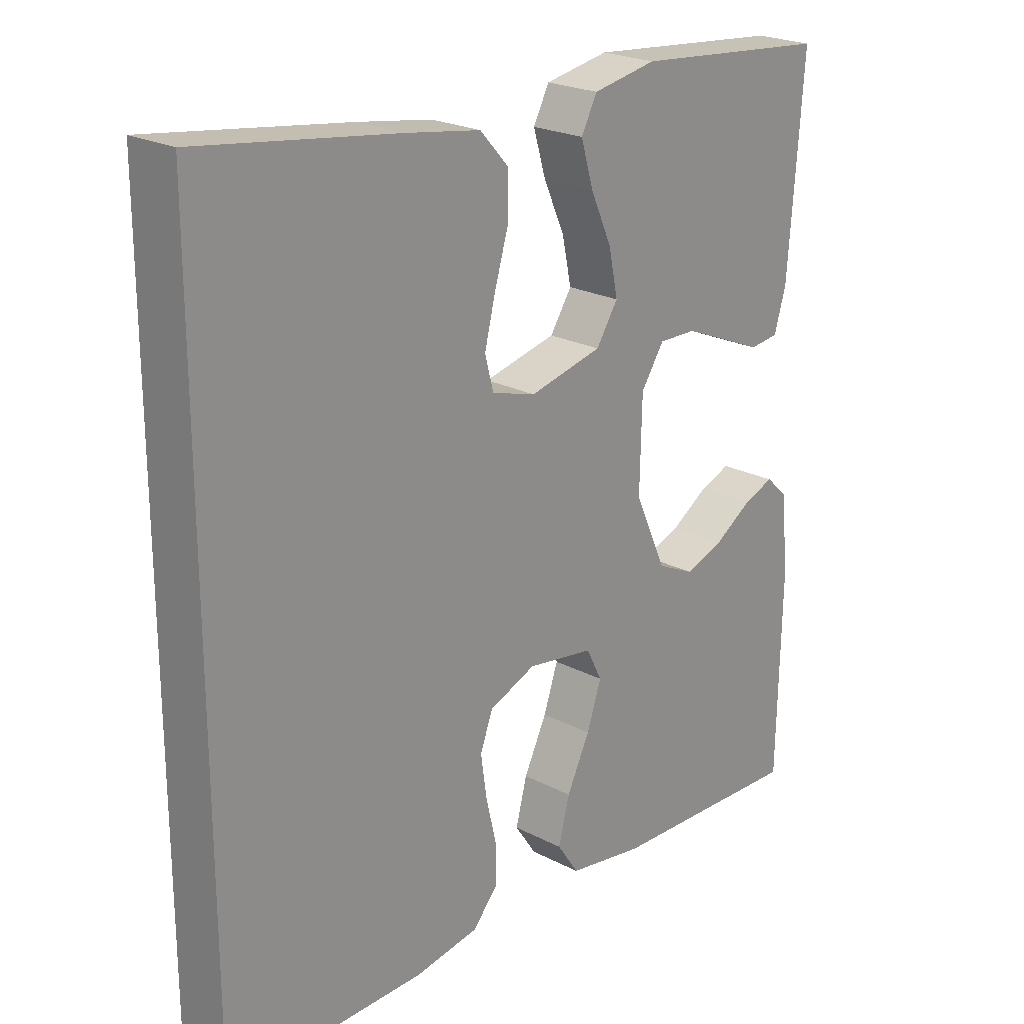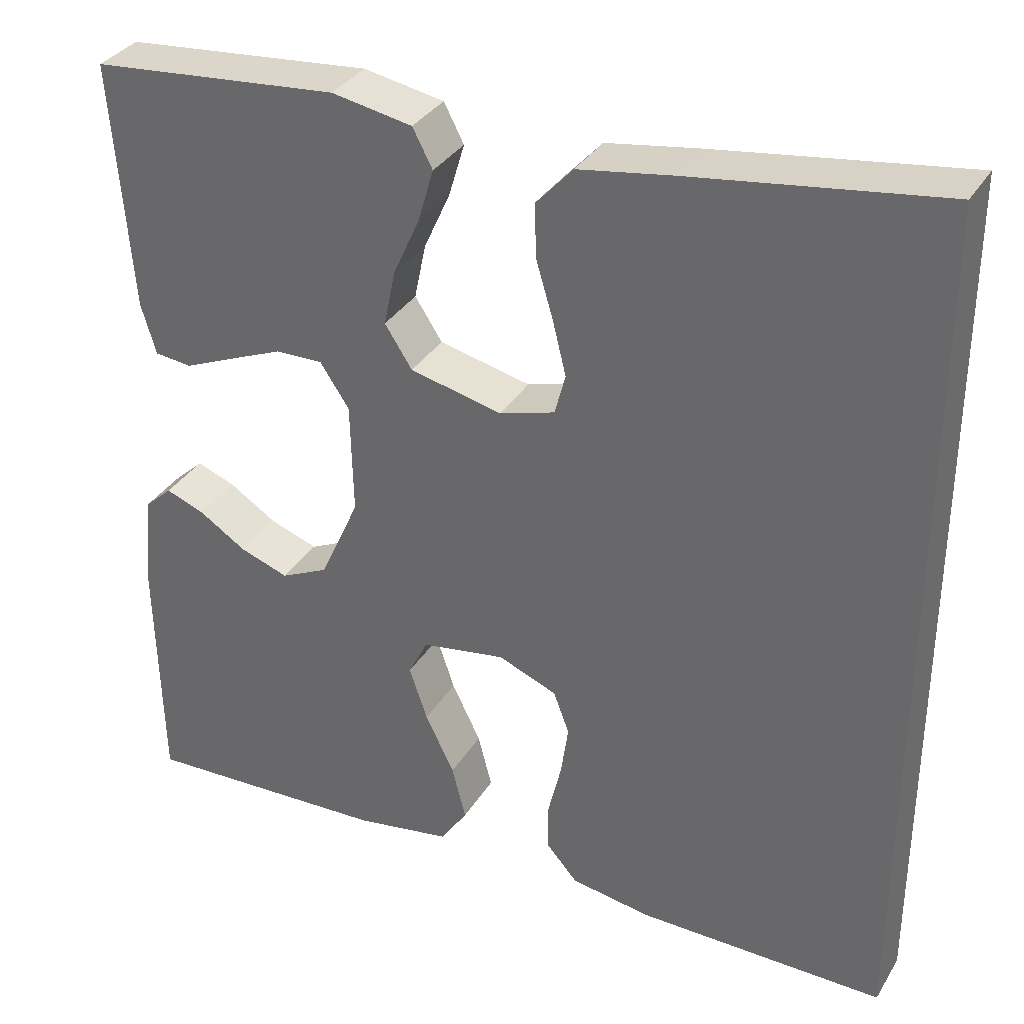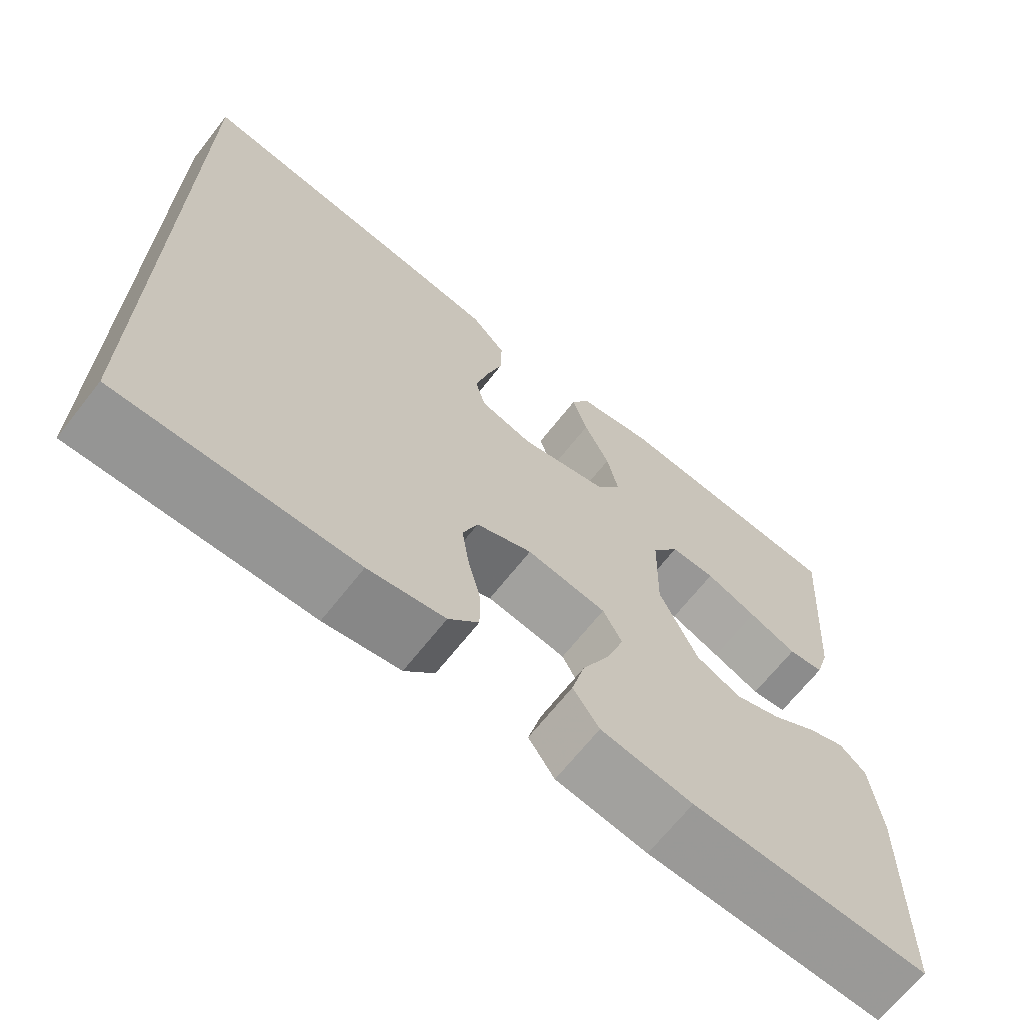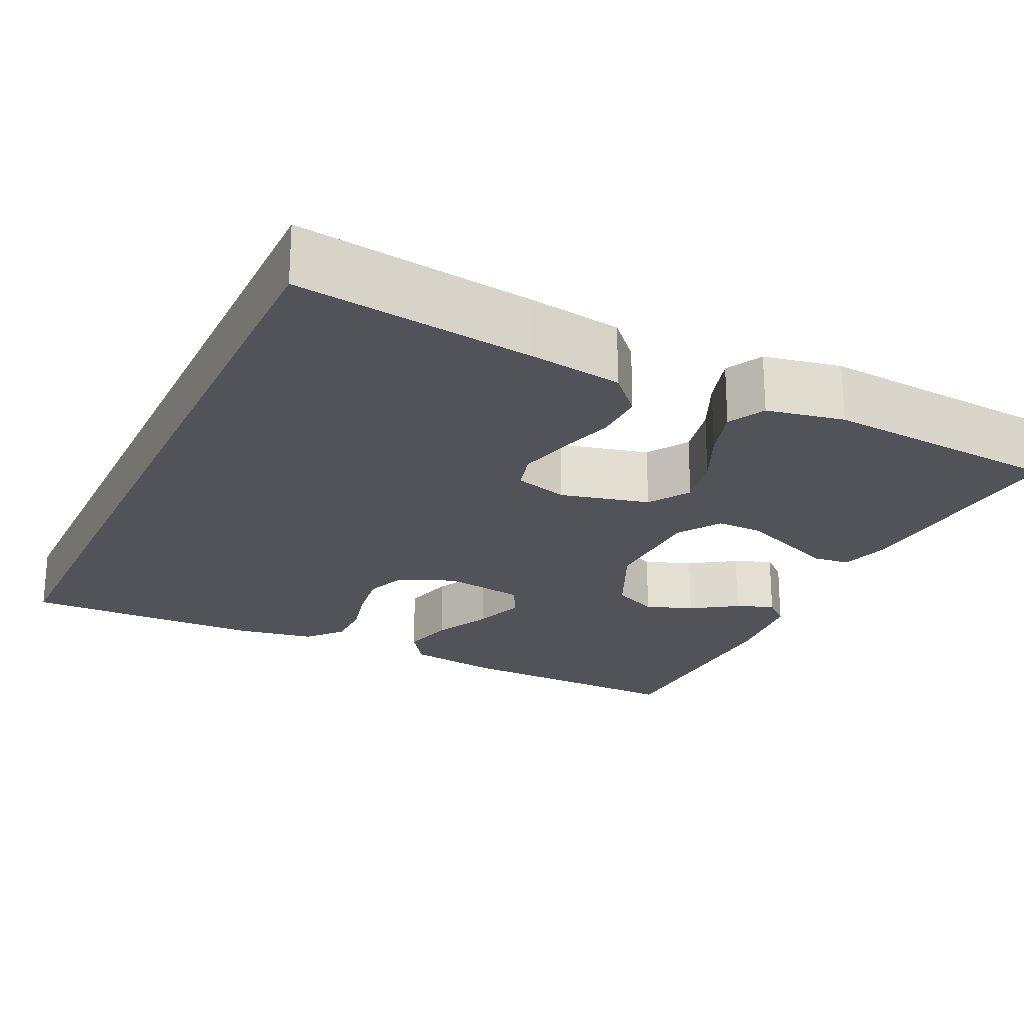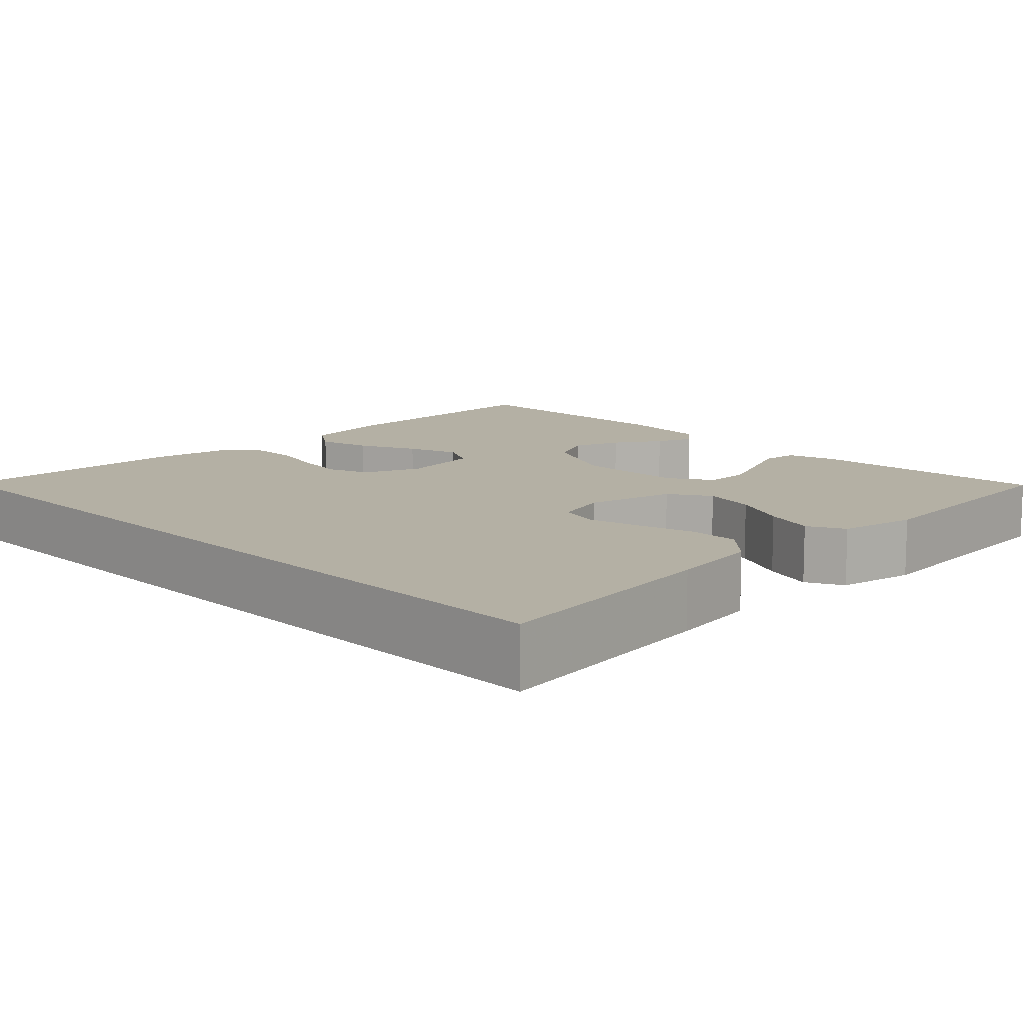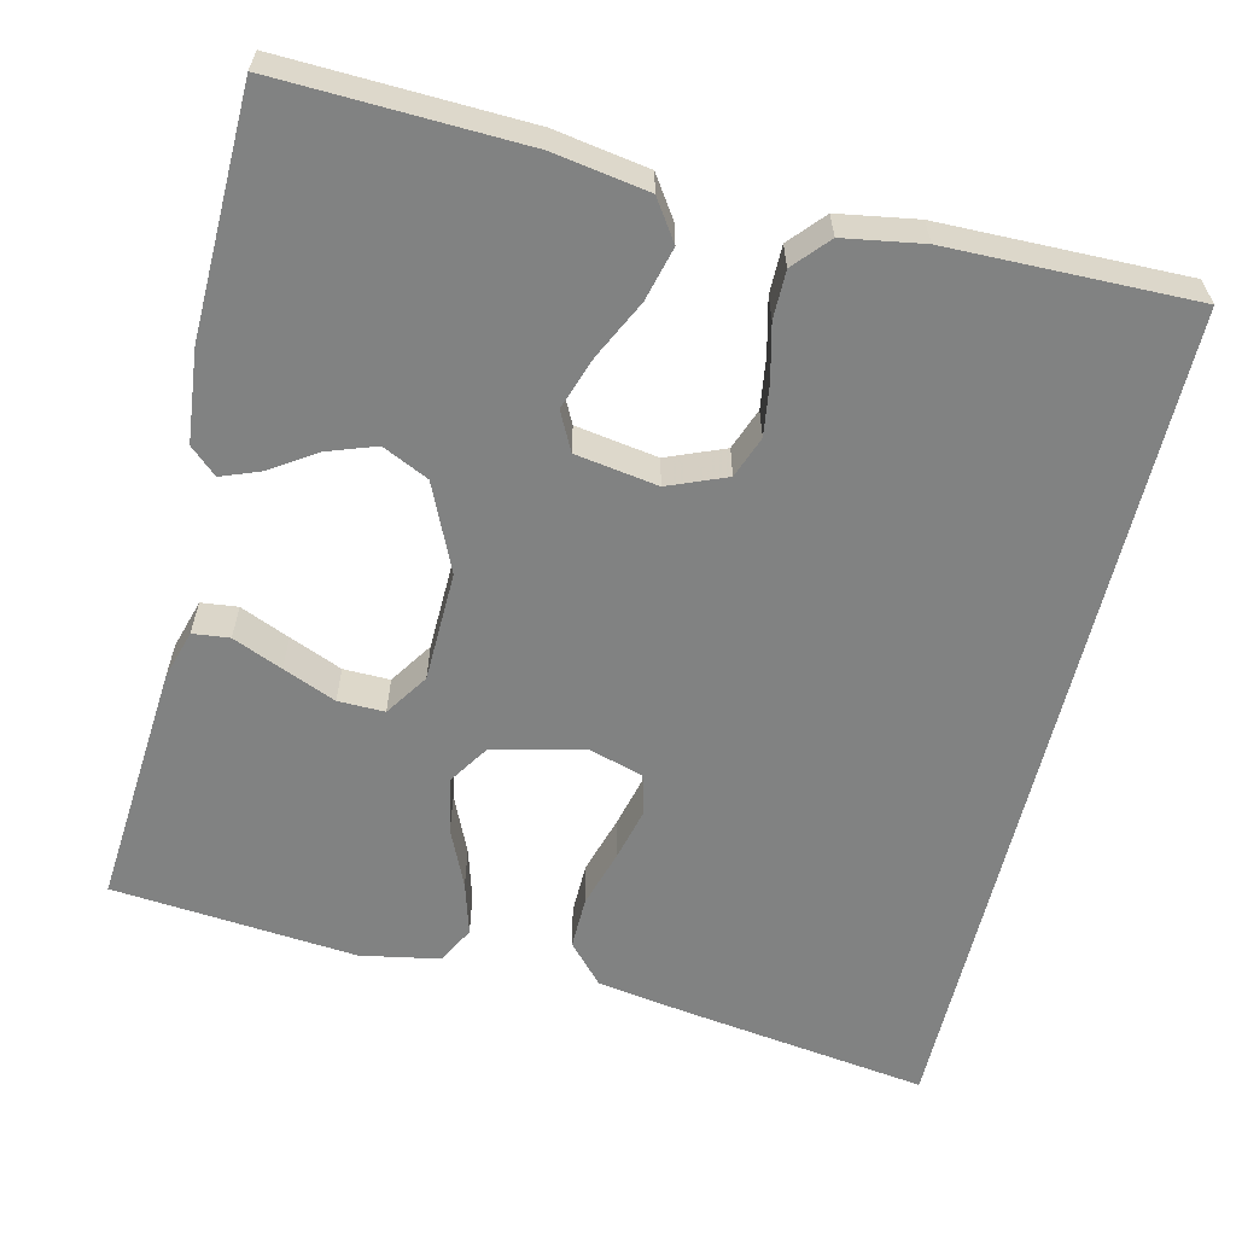
<metadata>
{"format":"obj","ext":"obj","renderer":"f3d","projection":"perspective","resolution":1024,"background":"white","views":[{"elev":22.7,"azim":-48.2,"up":"+Z"},{"elev":33.9,"azim":-152.9,"up":"+Z"},{"elev":-67.8,"azim":-38.3,"up":"+Z"},{"elev":-22.6,"azim":-25.2,"up":"+Y"},{"elev":11.5,"azim":-44.1,"up":"+Y"},{"elev":-60.6,"azim":166.6,"up":"+Y"}]}
</metadata>
<code>
v 0.5 0.07 -0.5
v 0.2 0.07 -0.489
v 0.084 0.07 -0.47
v 0.051 0.07 -0.421
v 0.068 0.07 -0.355
v 0.103 0.07 -0.283
v 0.125 0.07 -0.218
v 0.101 0.07 -0.171
v 0 0.07 -0.155
v -0.071 0.07 -0.184
v -0.09 0.07 -0.235
v -0.081 0.07 -0.298
v -0.065 0.07 -0.365
v -0.065 0.07 -0.424
v -0.103 0.07 -0.467
v -0.2 0.07 -0.483
v -0.5 0.07 -0.487
v -0.5 0.07 0.561
v -0.2 0.07 0.519
v -0.086 0.07 0.501
v -0.042 0.07 0.453
v -0.043 0.07 0.389
v -0.064 0.07 0.318
v -0.08 0.07 0.253
v -0.067 0.07 0.204
v 0 0.07 0.184
v 0.111 0.07 0.21
v 0.144 0.07 0.261
v 0.13 0.07 0.328
v 0.098 0.07 0.399
v 0.079 0.07 0.463
v 0.103 0.07 0.509
v 0.2 0.07 0.527
v 0.5 0.07 0.5
v 0.477 0.07 0.2
v 0.459 0.07 0.139
v 0.414 0.07 0.134
v 0.353 0.07 0.16
v 0.288 0.07 0.187
v 0.231 0.07 0.188
v 0.196 0.07 0.135
v 0.193 0.07 0
v 0.241 0.07 -0.106
v 0.298 0.07 -0.133
v 0.357 0.07 -0.112
v 0.414 0.07 -0.075
v 0.461 0.07 -0.057
v 0.494 0.07 -0.087
v 0.506 0.07 -0.2
v 0.5 0 -0.5
v 0.2 0 -0.489
v 0.084 0 -0.47
v 0.051 0 -0.421
v 0.068 0 -0.355
v 0.103 0 -0.283
v 0.125 0 -0.218
v 0.101 0 -0.171
v 0 0 -0.155
v -0.071 0 -0.184
v -0.09 0 -0.235
v -0.081 0 -0.298
v -0.065 0 -0.365
v -0.065 0 -0.424
v -0.103 0 -0.467
v -0.2 0 -0.483
v -0.5 0 -0.487
v -0.5 0 0.561
v -0.2 0 0.519
v -0.086 0 0.501
v -0.042 0 0.453
v -0.043 0 0.389
v -0.064 0 0.318
v -0.08 0 0.253
v -0.067 0 0.204
v 0 0 0.184
v 0.111 0 0.21
v 0.144 0 0.261
v 0.13 0 0.328
v 0.098 0 0.399
v 0.079 0 0.463
v 0.103 0 0.509
v 0.2 0 0.527
v 0.5 0 0.5
v 0.477 0 0.2
v 0.459 0 0.139
v 0.414 0 0.134
v 0.353 0 0.16
v 0.288 0 0.187
v 0.231 0 0.188
v 0.196 0 0.135
v 0.193 0 0
v 0.241 0 -0.106
v 0.298 0 -0.133
v 0.357 0 -0.112
v 0.414 0 -0.075
v 0.461 0 -0.057
v 0.494 0 -0.087
v 0.506 0 -0.2
f 45 46 47 48
f 44 45 48 49
f 35 36 37 38
f 35 38 39
f 34 35 39 40
f 32 33 34 40
f 29 30 31 32
f 28 29 32 40
f 20 21 22 23
f 20 23 24
f 19 20 24
f 18 19 24 25
f 16 17 18 25
f 12 13 14 15
f 11 12 15 16
f 10 11 16 25
f 3 4 5 6
f 3 6 7
f 2 3 7
f 44 49 1 2
f 43 44 2 7
f 42 43 7 8
f 41 42 8 9
f 27 28 40 41
f 26 27 41 9
f 9 10 25 26
f 97 96 95 94
f 98 97 94 93
f 87 86 85 84
f 88 87 84
f 89 88 84 83
f 89 83 82 81
f 81 80 79 78
f 89 81 78 77
f 72 71 70 69
f 73 72 69
f 73 69 68
f 74 73 68 67
f 74 67 66 65
f 64 63 62 61
f 65 64 61 60
f 74 65 60 59
f 55 54 53 52
f 56 55 52
f 56 52 51
f 51 50 98 93
f 56 51 93 92
f 57 56 92 91
f 58 57 91 90
f 90 89 77 76
f 58 90 76 75
f 75 74 59 58
f 1 50 51 2
f 2 51 52 3
f 3 52 53 4
f 4 53 54 5
f 5 54 55 6
f 6 55 56 7
f 7 56 57 8
f 8 57 58 9
f 9 58 59 10
f 10 59 60 11
f 11 60 61 12
f 12 61 62 13
f 13 62 63 14
f 14 63 64 15
f 15 64 65 16
f 16 65 66 17
f 17 66 67 18
f 18 67 68 19
f 19 68 69 20
f 20 69 70 21
f 21 70 71 22
f 22 71 72 23
f 23 72 73 24
f 24 73 74 25
f 25 74 75 26
f 26 75 76 27
f 27 76 77 28
f 28 77 78 29
f 29 78 79 30
f 30 79 80 31
f 31 80 81 32
f 32 81 82 33
f 33 82 83 34
f 34 83 84 35
f 35 84 85 36
f 36 85 86 37
f 37 86 87 38
f 38 87 88 39
f 39 88 89 40
f 40 89 90 41
f 41 90 91 42
f 42 91 92 43
f 43 92 93 44
f 44 93 94 45
f 45 94 95 46
f 46 95 96 47
f 47 96 97 48
f 48 97 98 49
f 49 98 50 1

</code>
